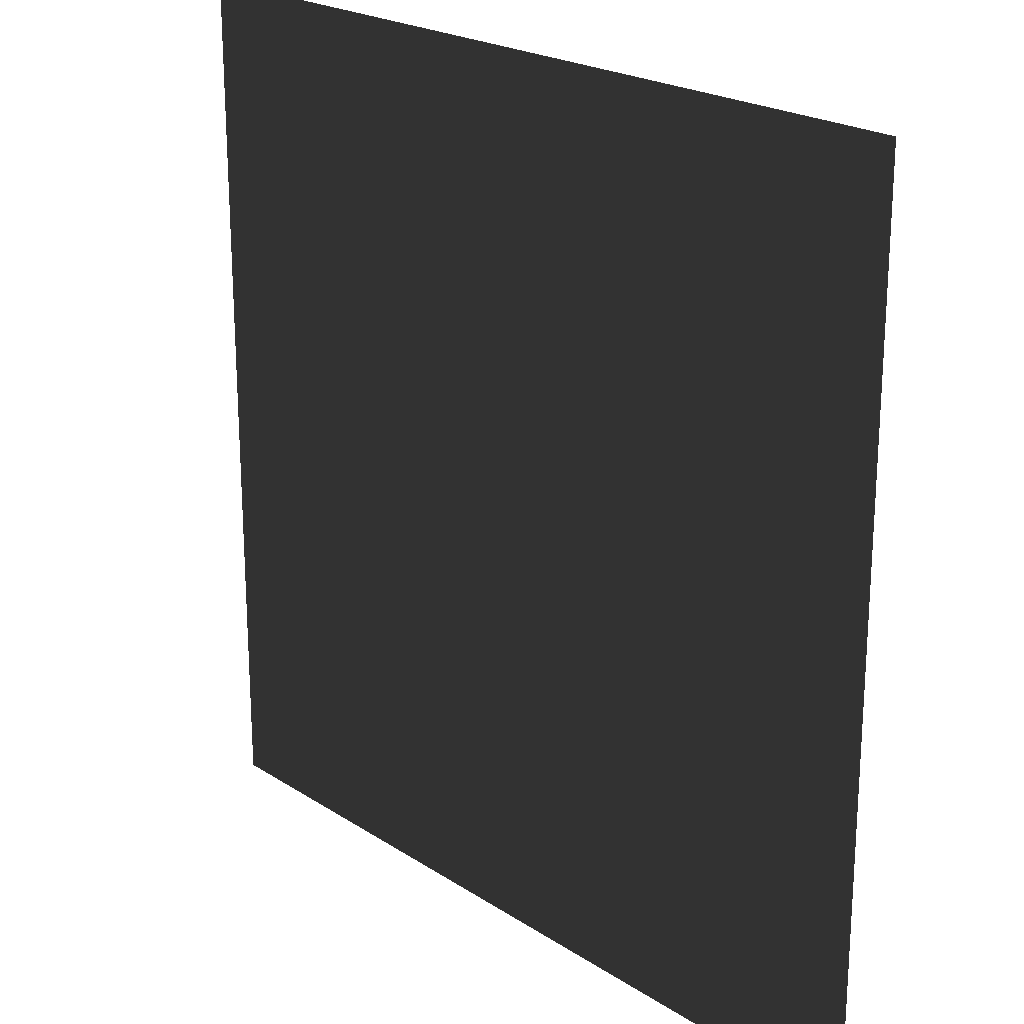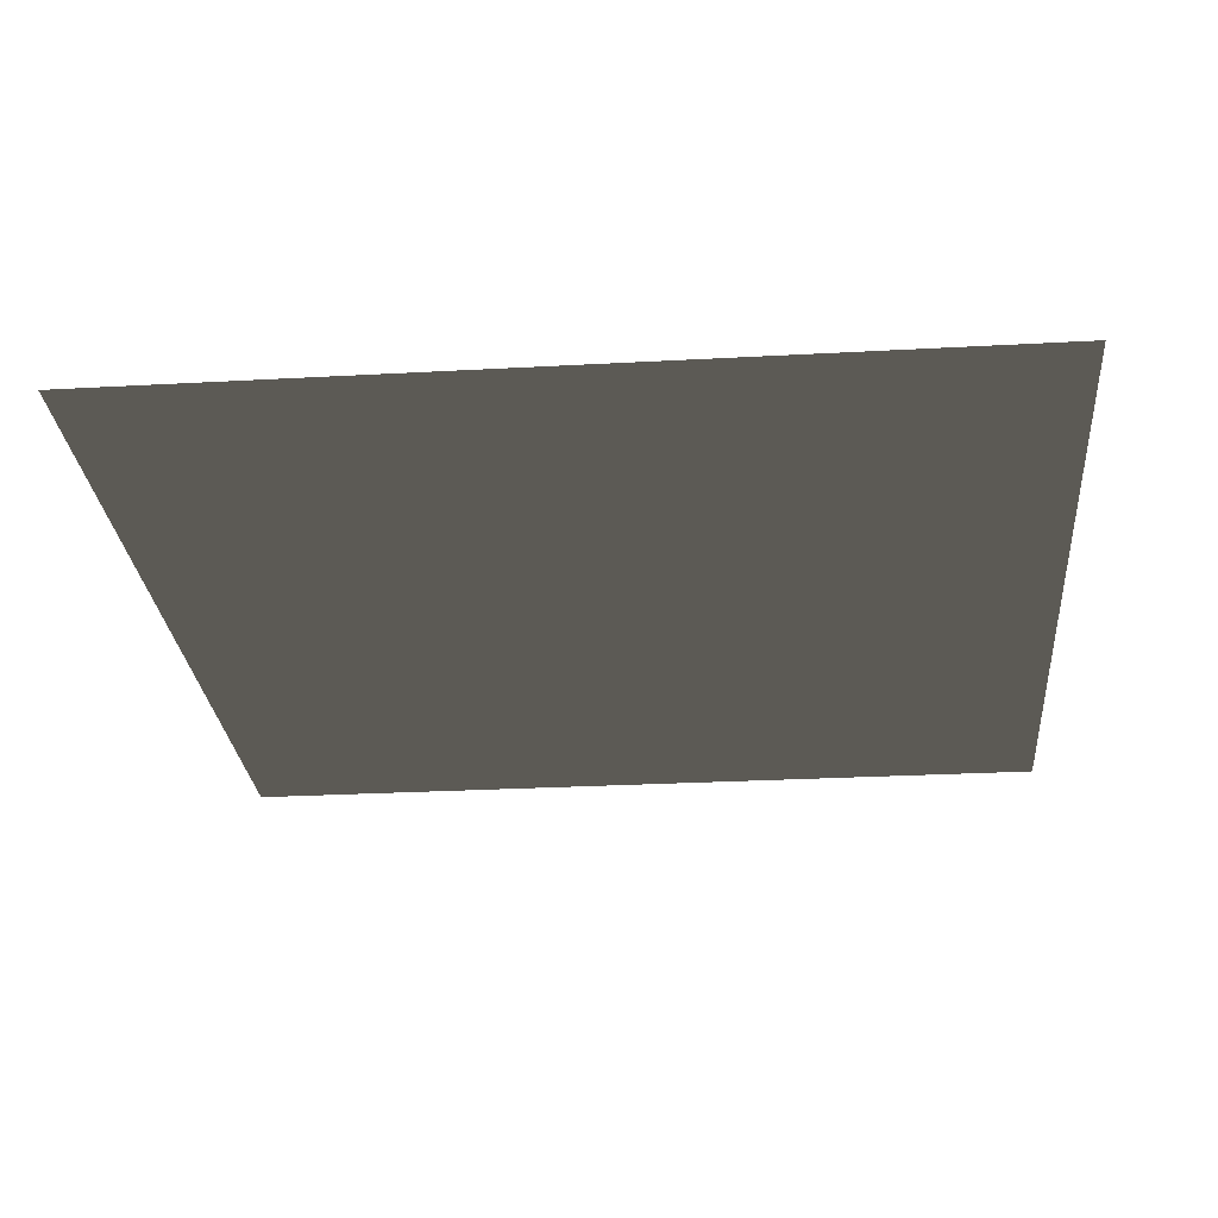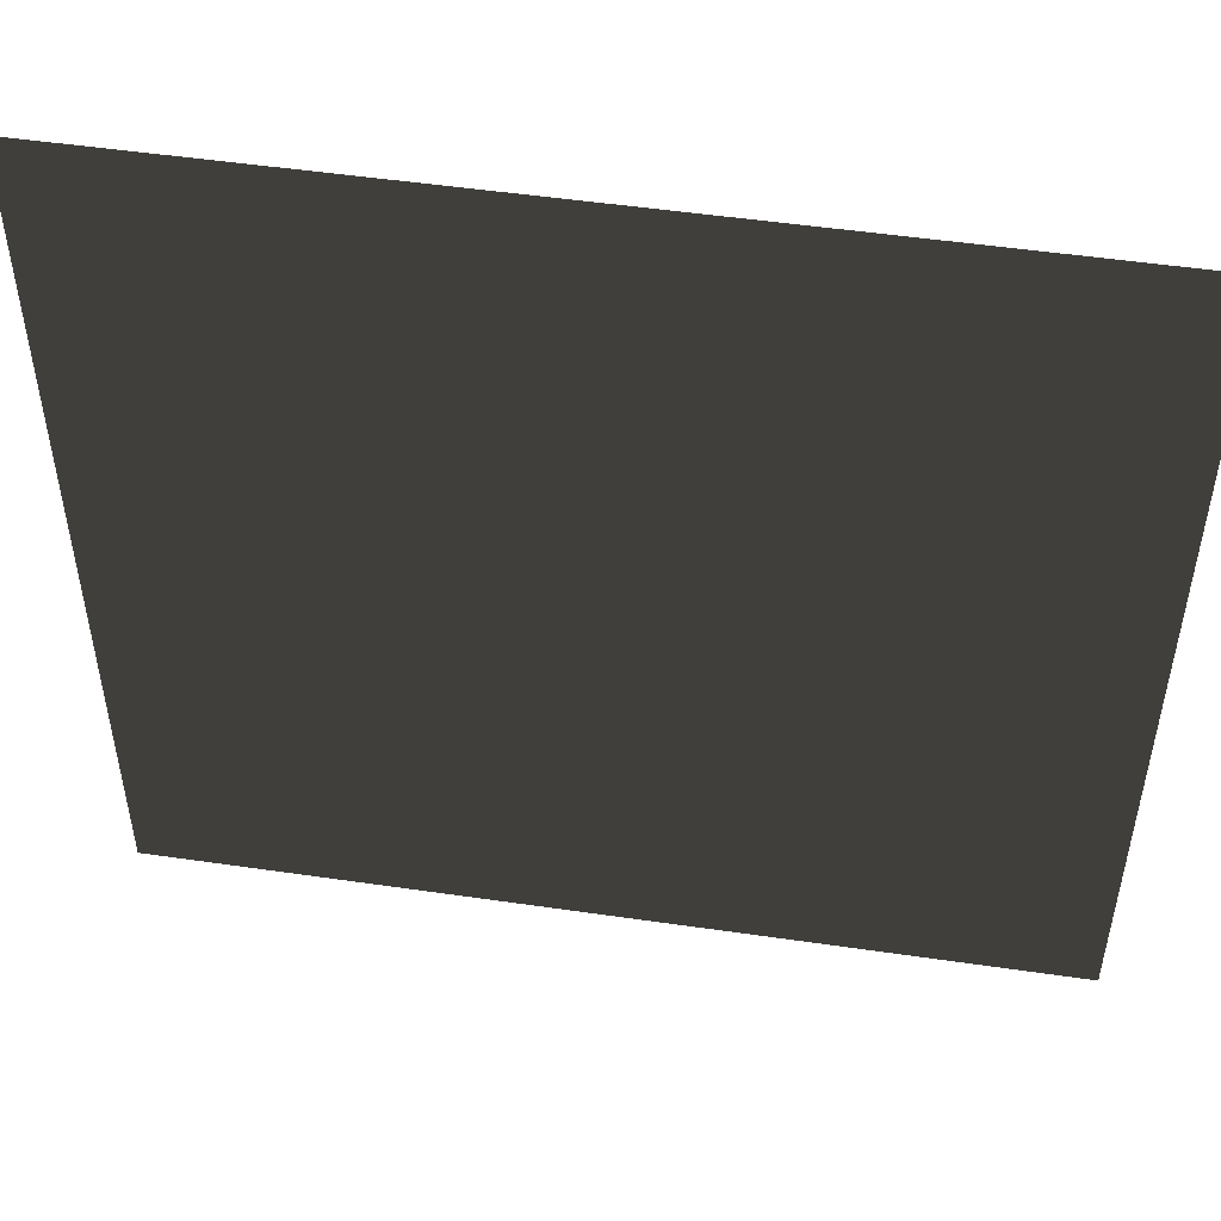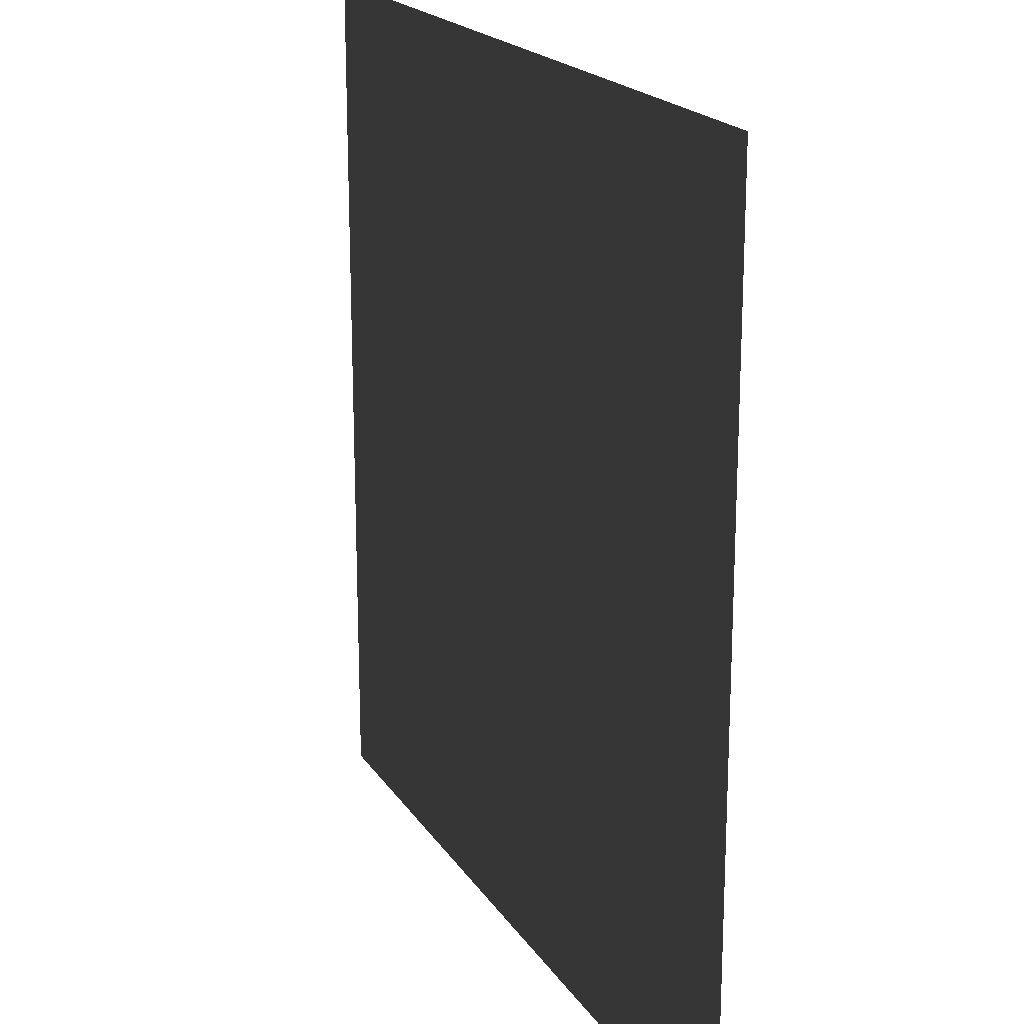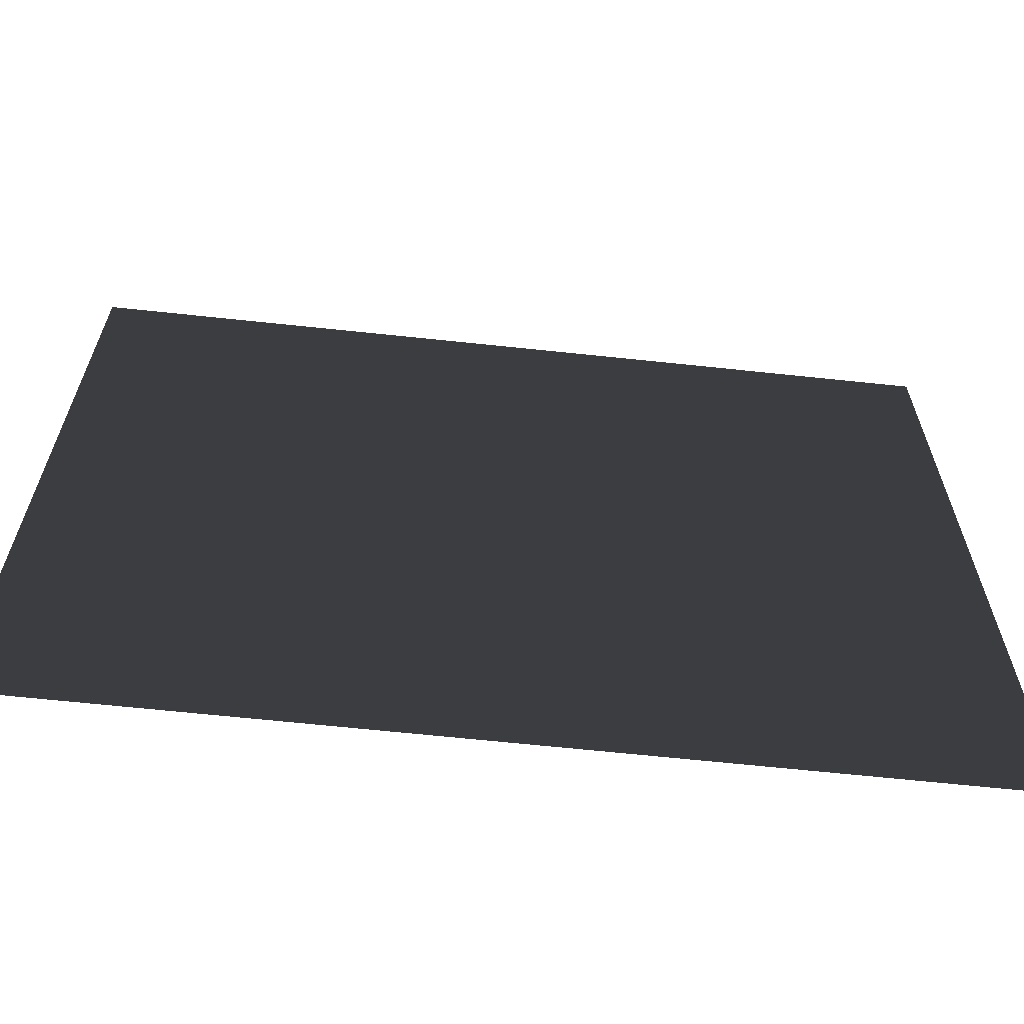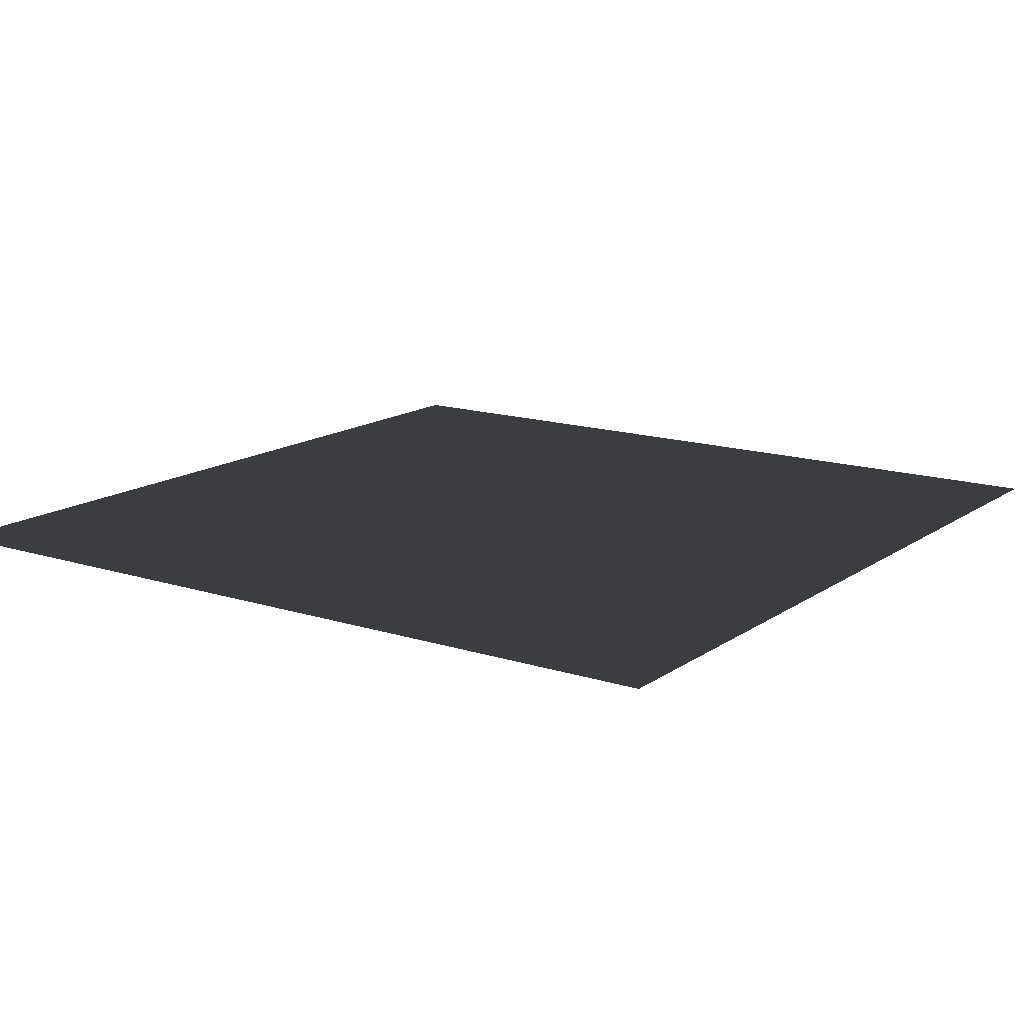
<metadata>
{"format":"obj","ext":"obj","renderer":"f3d","projection":"perspective","resolution":1024,"background":"white","views":[{"elev":21.9,"azim":48.4,"up":"+Z"},{"elev":-27.1,"azim":94.9,"up":"+Y"},{"elev":51.1,"azim":9.0,"up":"+Z"},{"elev":19.4,"azim":-113.3,"up":"+Z"},{"elev":-65.6,"azim":173.9,"up":"+Z"},{"elev":14.7,"azim":124.7,"up":"+Y"}]}
</metadata>
<code>
o Cube.002
v -20 0.2 -20
v 20 0.2 -20
v 20 0.2 20
v -20 0.2 20
f 1 2 3
f 1 3 4

</code>
